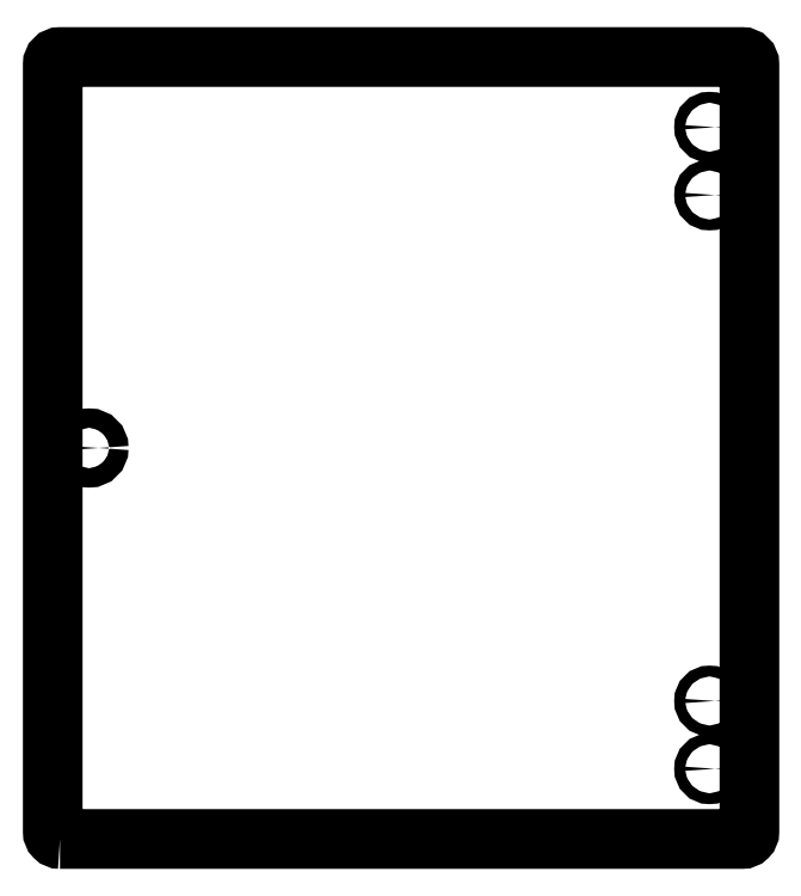
<metadata>
{"format":"dxf","ext":"dxf","renderer":"ezdxf+matplotlib","layout":"modelspace","background":"white","min_lineweight":24,"dpi":150}
</metadata>
<code>
0
SECTION
2
ENTITIES
0
CIRCLE
8
0
10
-17.5
20
-30
30
0
40
2.25
210
0
220
-0
230
1
0
CIRCLE
8
0
10
-17.5
20
-295
30
0
40
2.25
210
0
220
-0
230
1
0
CIRCLE
8
0
10
-17.5
20
-58
30
0
40
2.25
210
0
220
-0
230
1
0
CIRCLE
8
0
10
-17.5
20
-267
30
0
40
2.25
210
0
220
-0
230
1
0
CIRCLE
8
0
10
-274
20
-162.5
30
0
40
4
210
0
220
-0
230
1
0
LWPOLYLINE
8
0
90
8
70
1
43
0
10
-286
20
-324
42
-0.4142
10
-289
20
-321
10
-289
20
-4
42
-0.4142
10
-286
20
-1
10
-4
20
-1
42
-0.4142
10
-1
20
-4
10
-1
20
-321
42
-0.4142
10
-4
20
-324
0
ENDSEC
0
EOF

</code>
